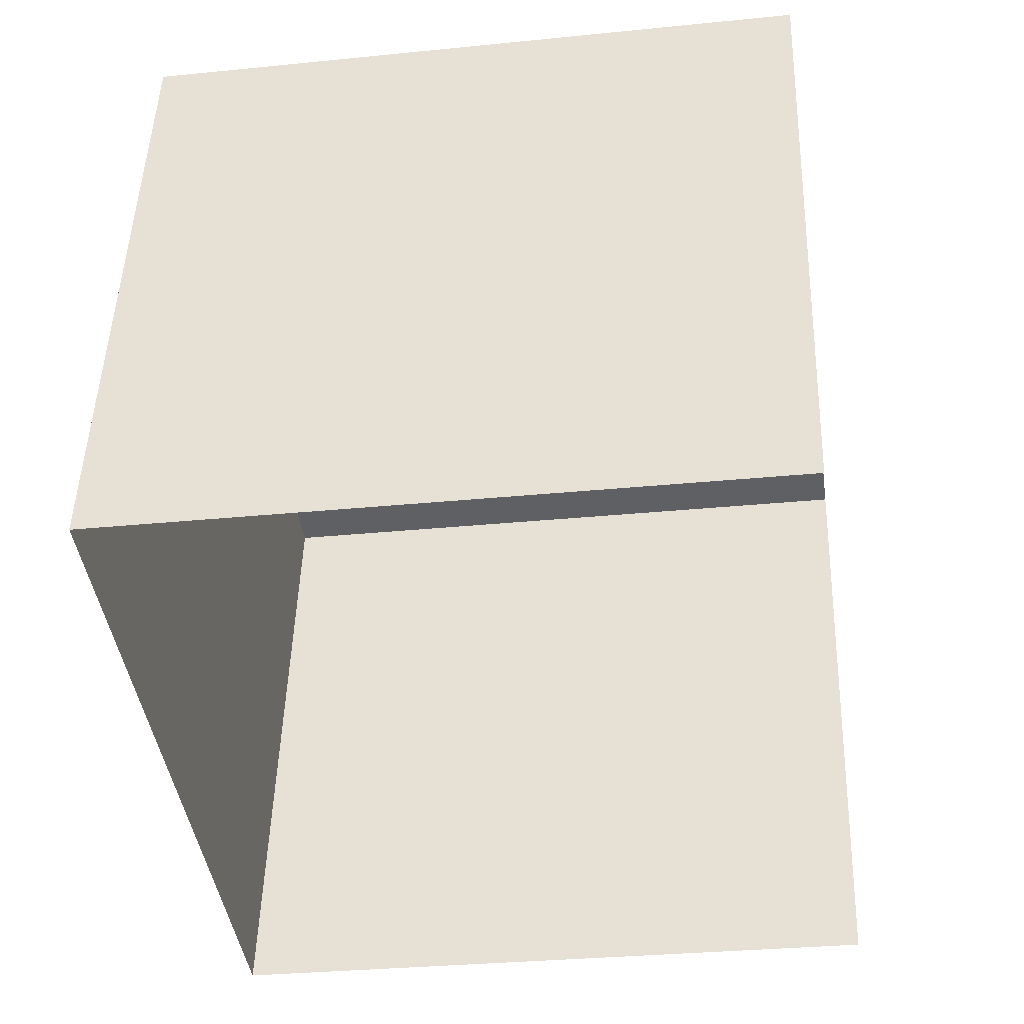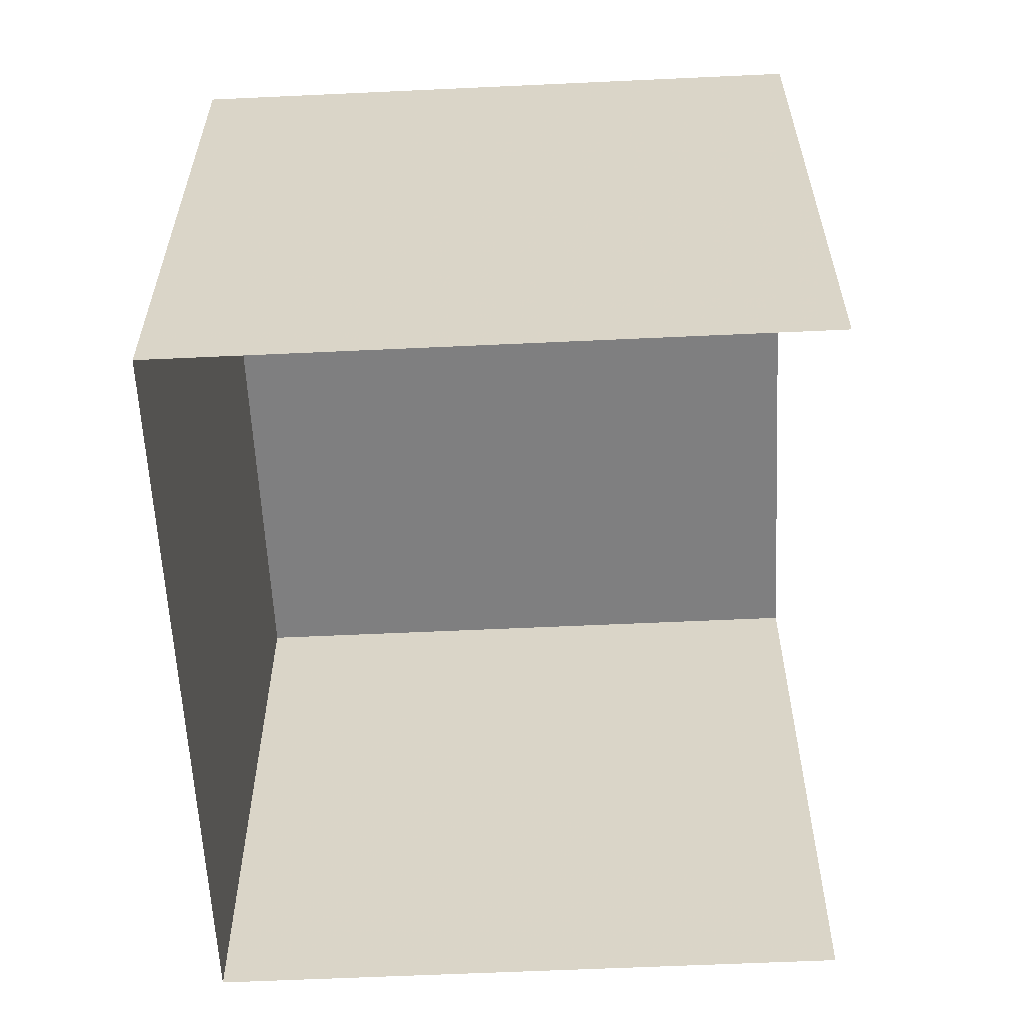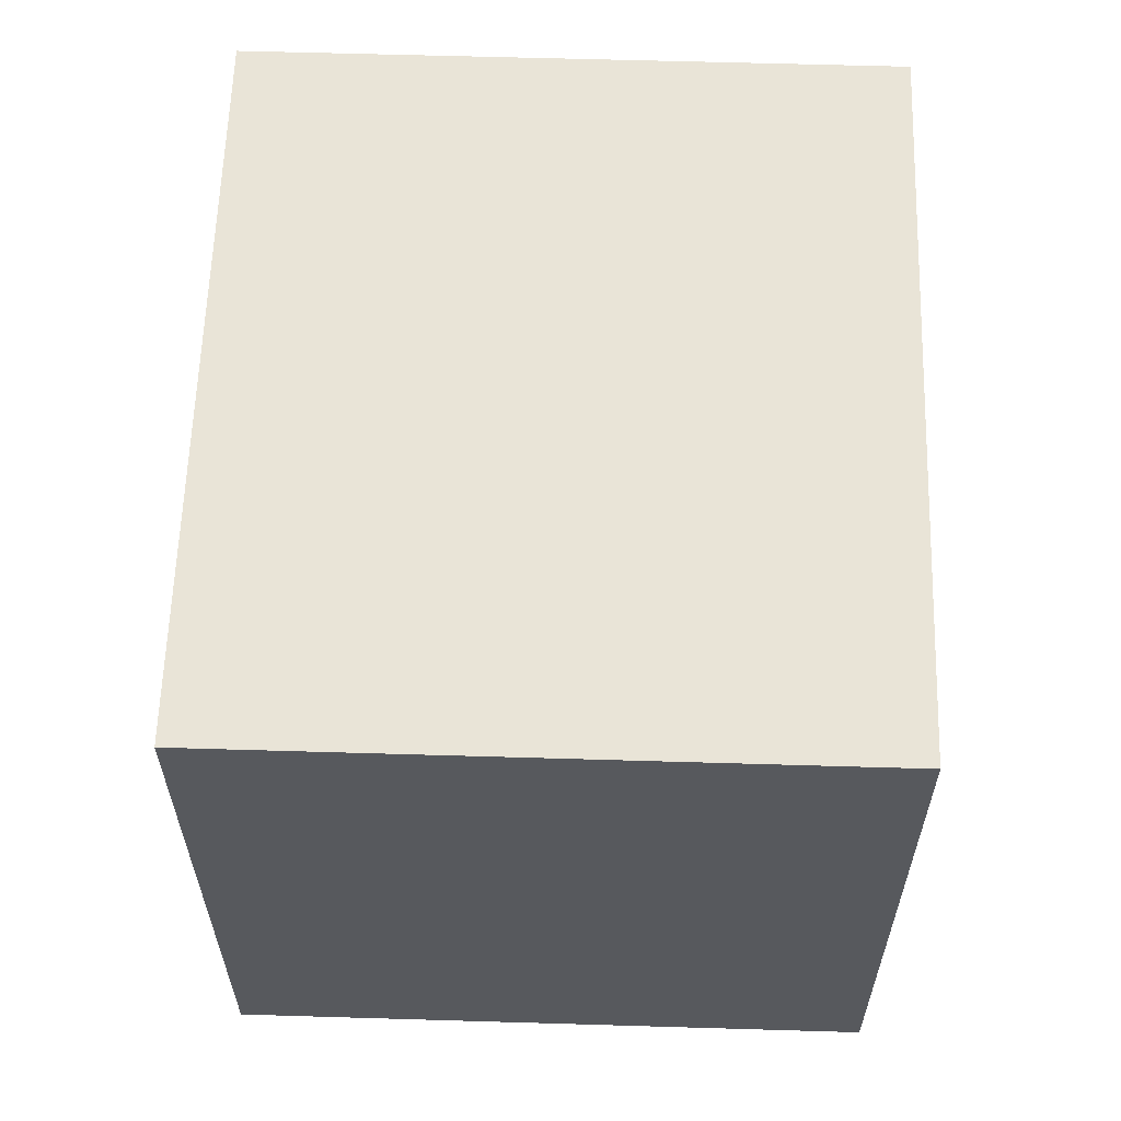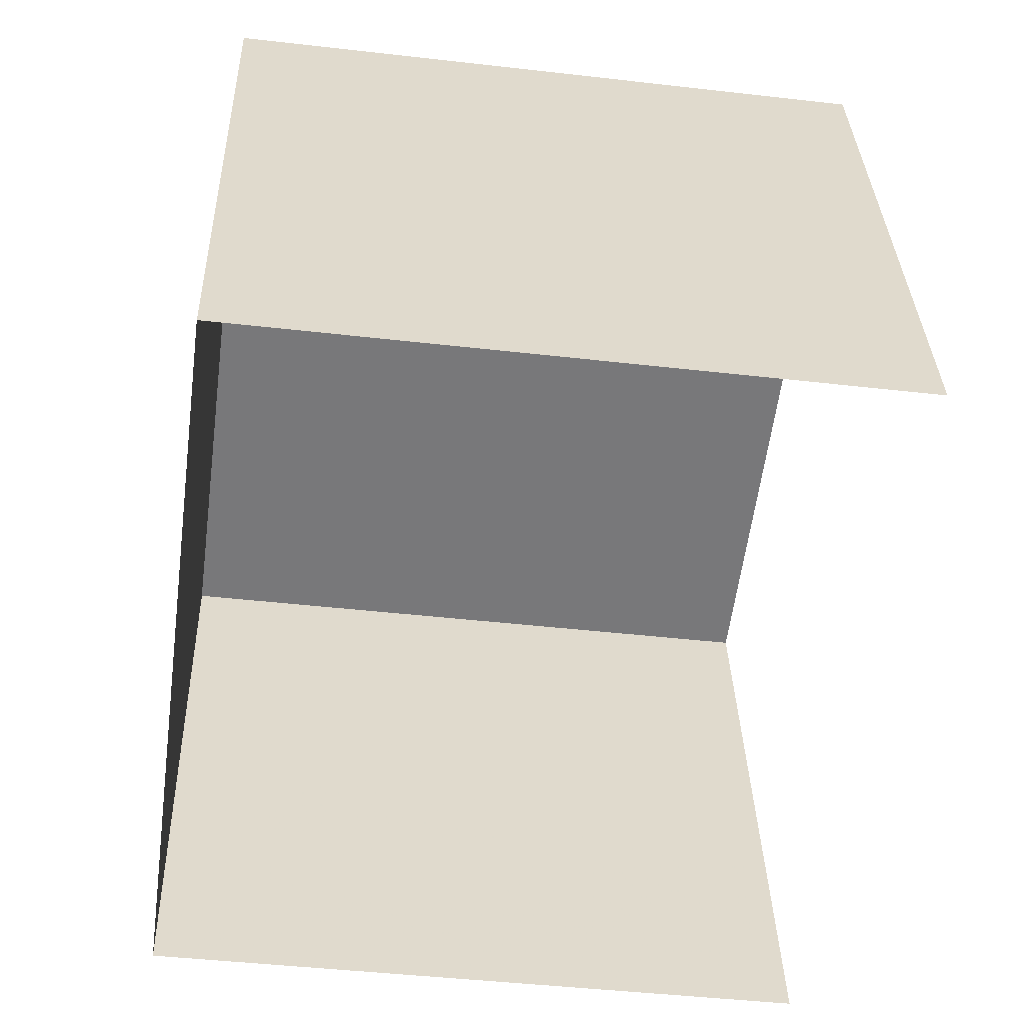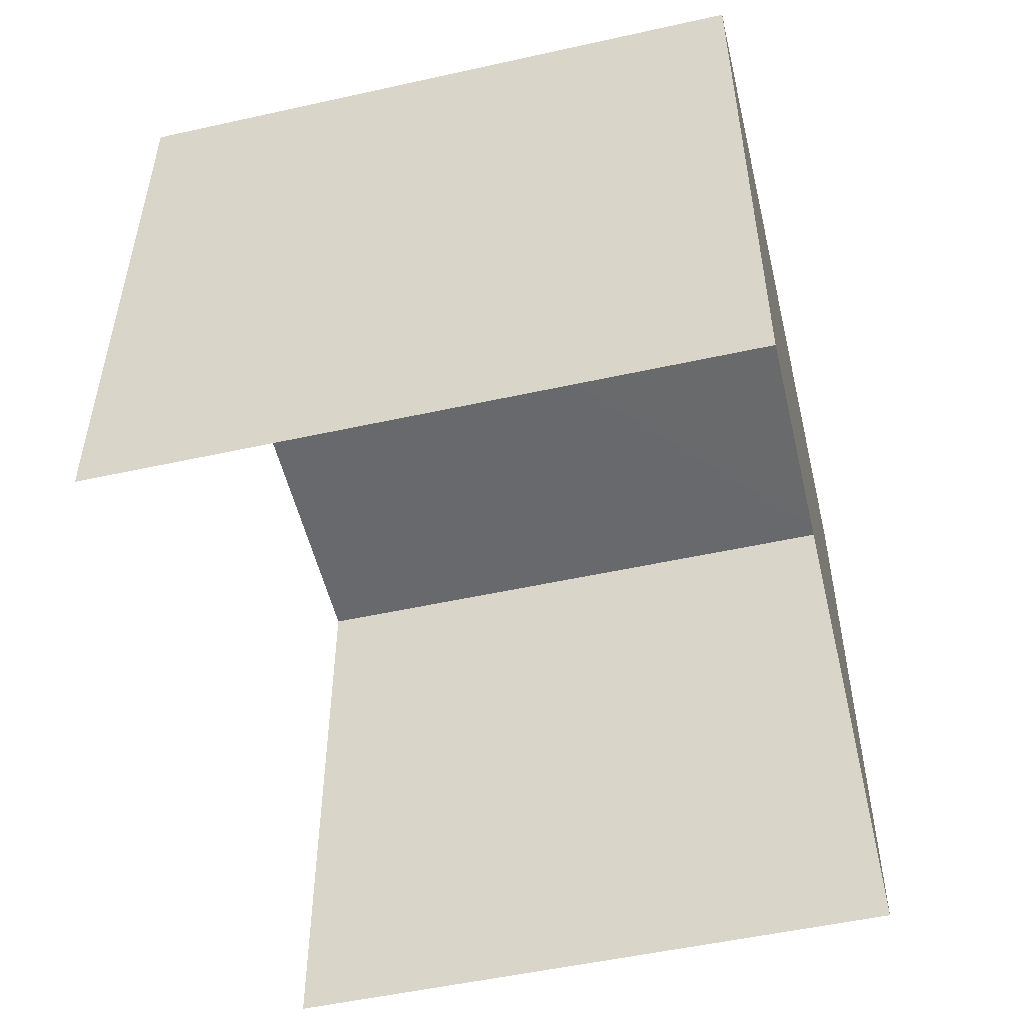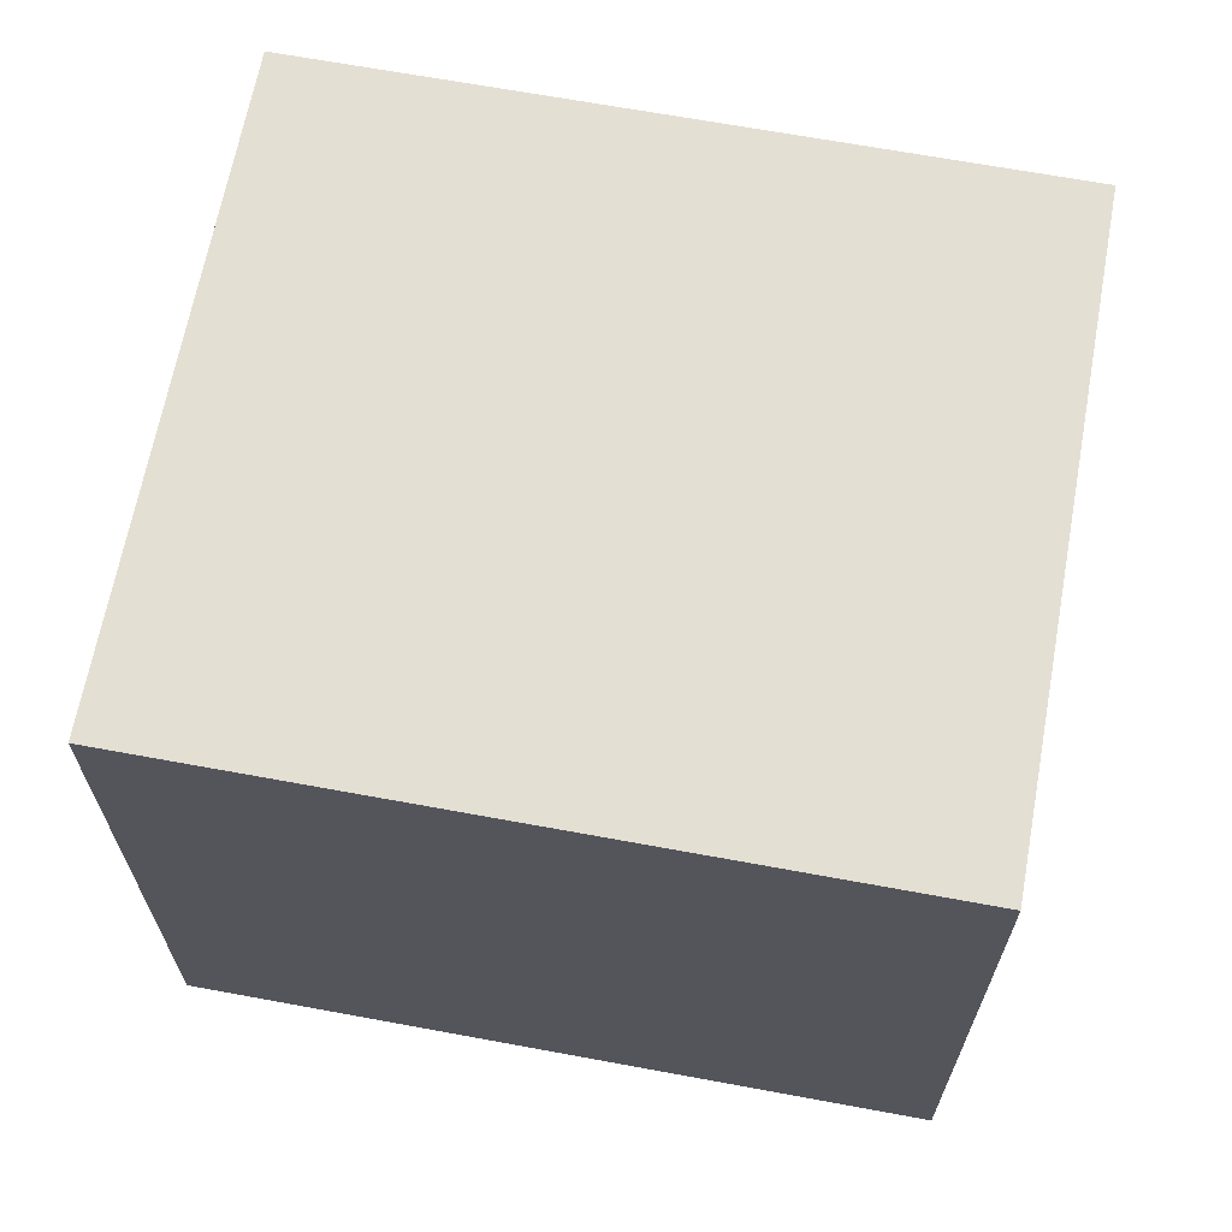
<metadata>
{"format":"obj","ext":"obj","renderer":"f3d","projection":"perspective","resolution":1024,"background":"white","views":[{"elev":-29.9,"azim":98.4,"up":"+Y"},{"elev":-59.7,"azim":-74.5,"up":"+Z"},{"elev":60.9,"azim":-75.5,"up":"+Z"},{"elev":-44.8,"azim":82.4,"up":"+Y"},{"elev":-52.9,"azim":116.0,"up":"+Z"},{"elev":66.4,"azim":-156.7,"up":"+Z"}]}
</metadata>
<code>
v -3.142e+05 4.151e+04 39.46
v -3.143e+05 4.151e+04 39.47
v -3.142e+05 4.152e+04 39.47
v -3.143e+05 4.151e+04 39.46
v -3.143e+05 4.151e+04 48.88
v -3.142e+05 4.151e+04 48.88
v -3.142e+05 4.152e+04 48.88
v -3.143e+05 4.151e+04 48.88
f 1 2 3
f 1 4 2
f 8 4 1
f 6 8 1
f 5 6 7
f 5 8 6
f 7 1 3
f 7 6 1
f 5 2 4
f 8 5 4
f 5 3 2
f 5 7 3

</code>
